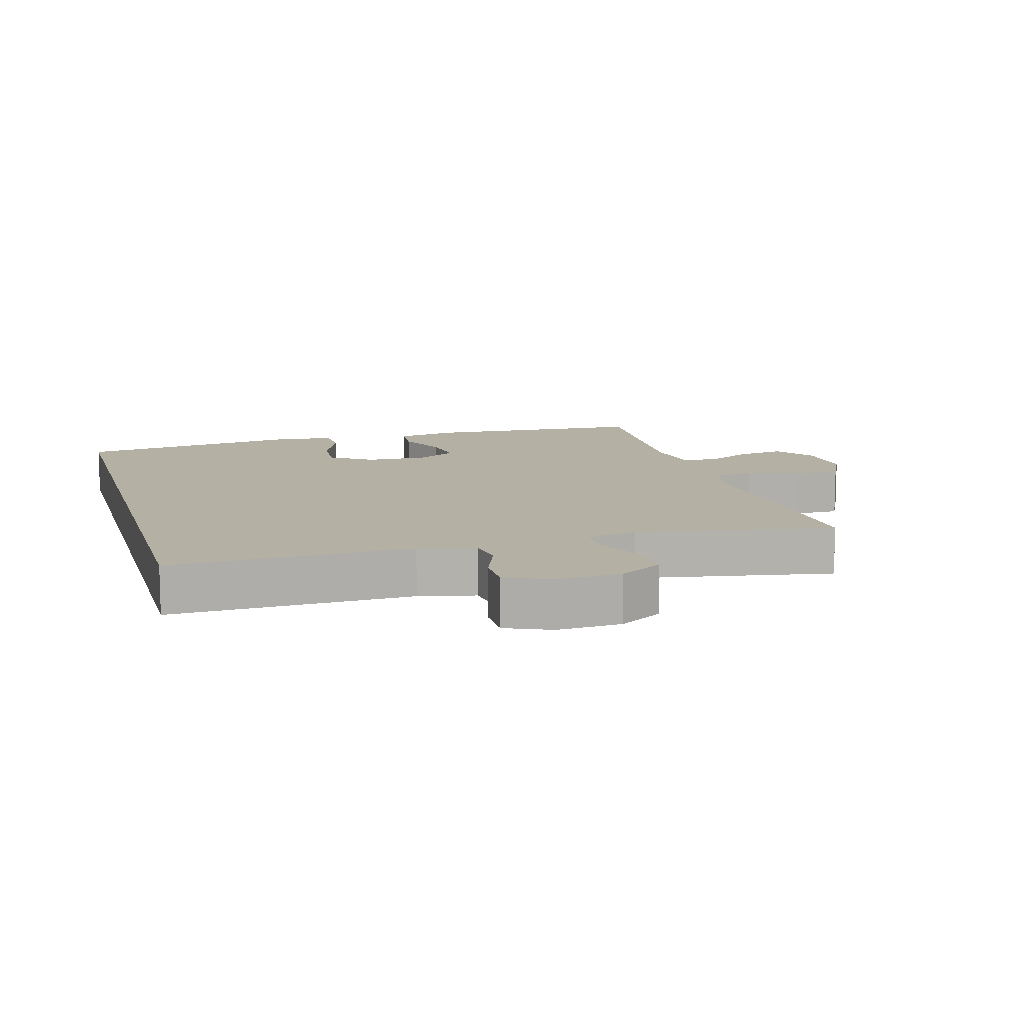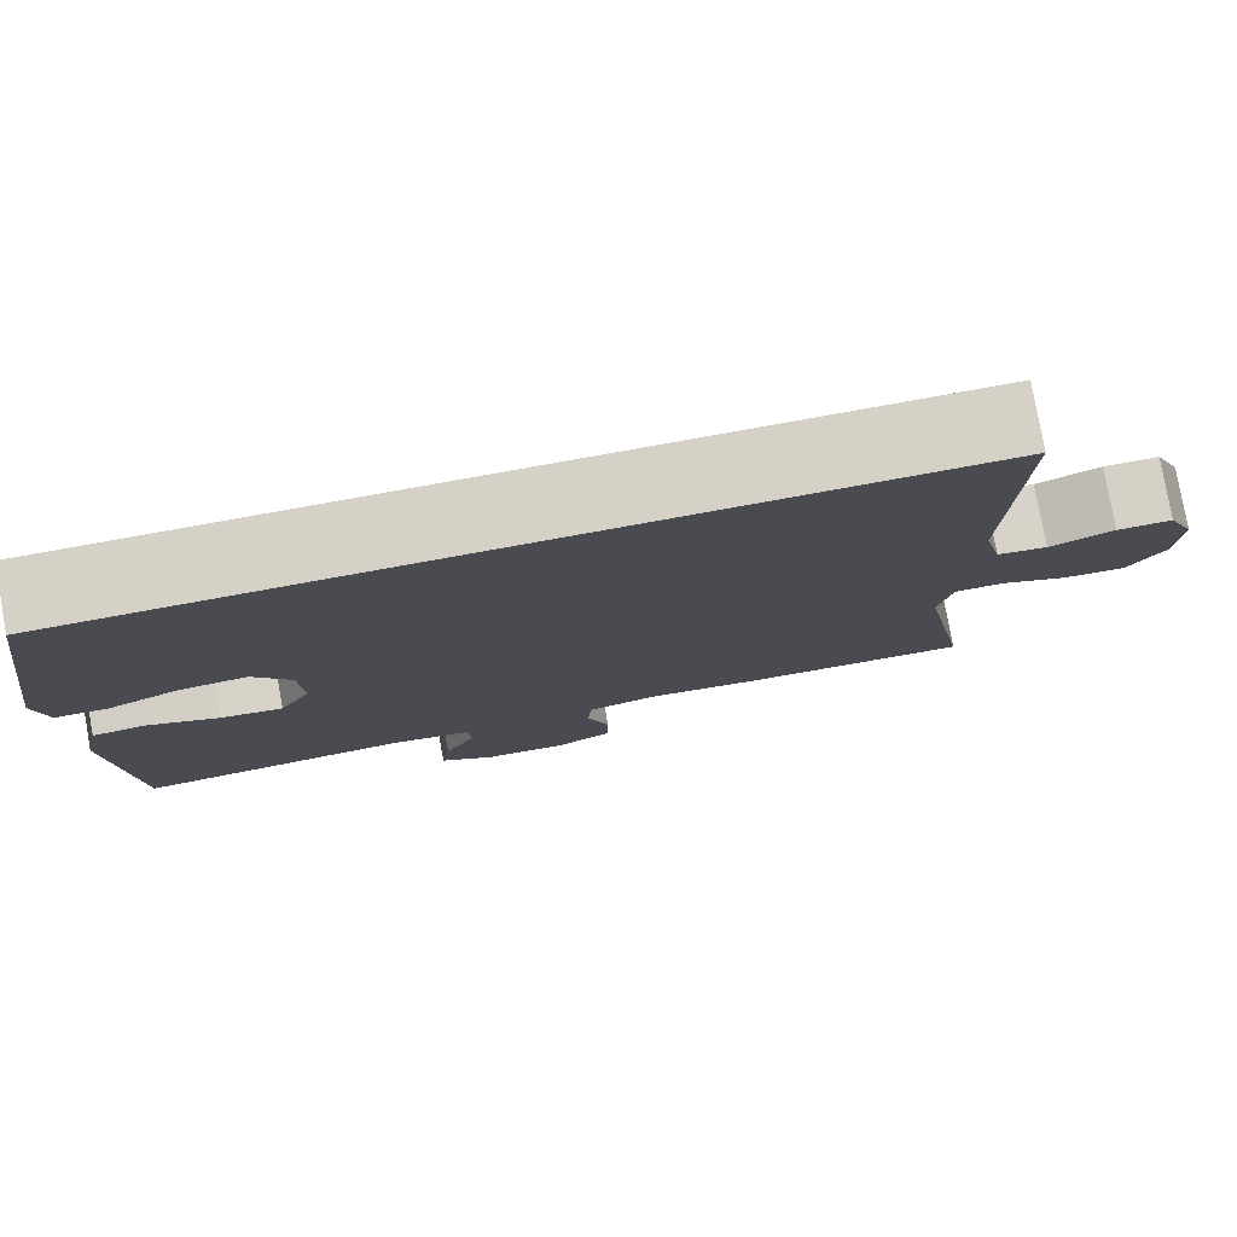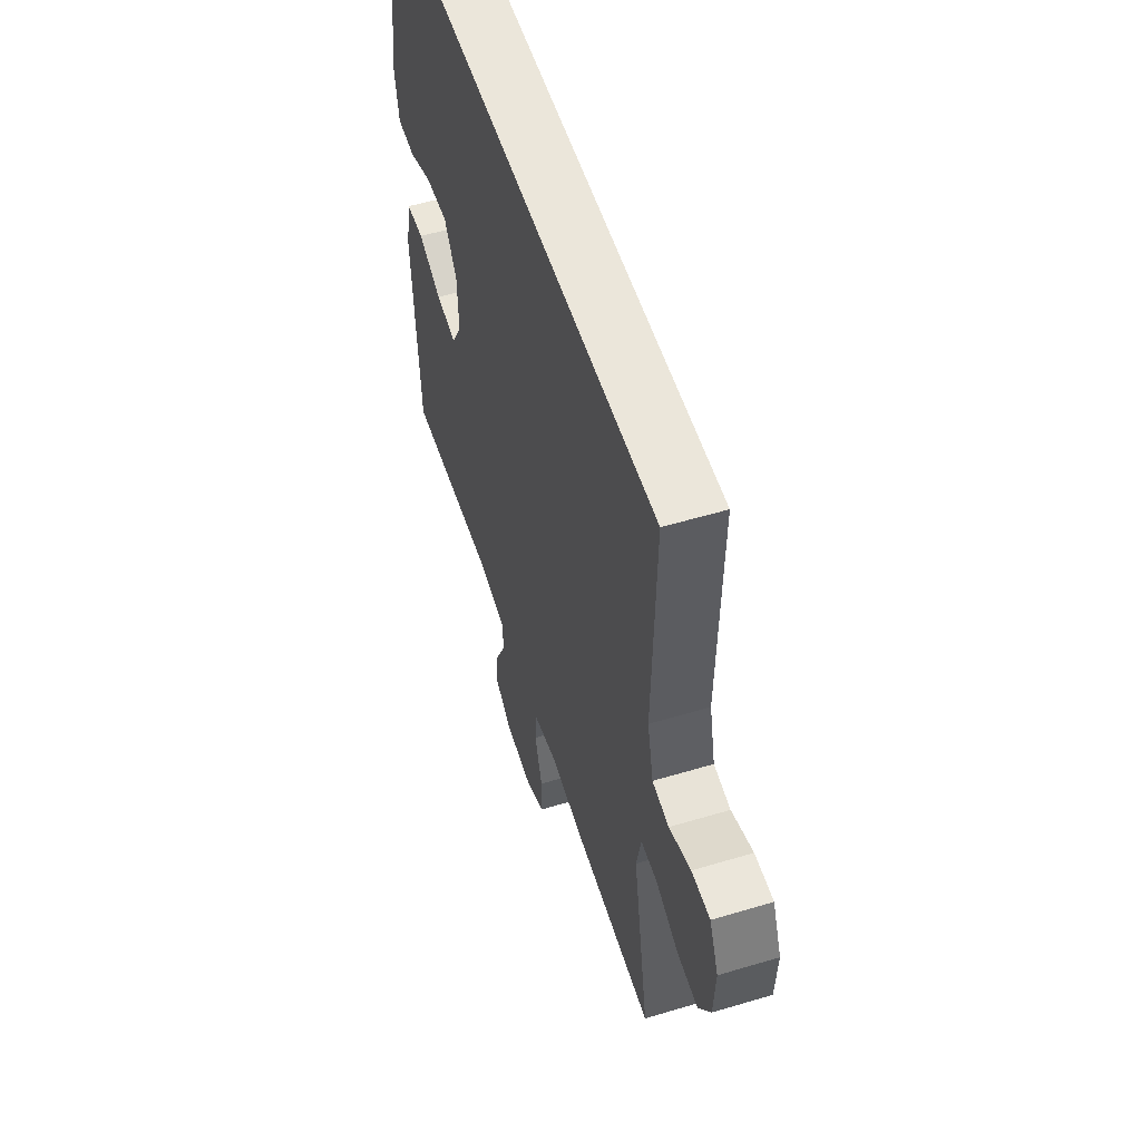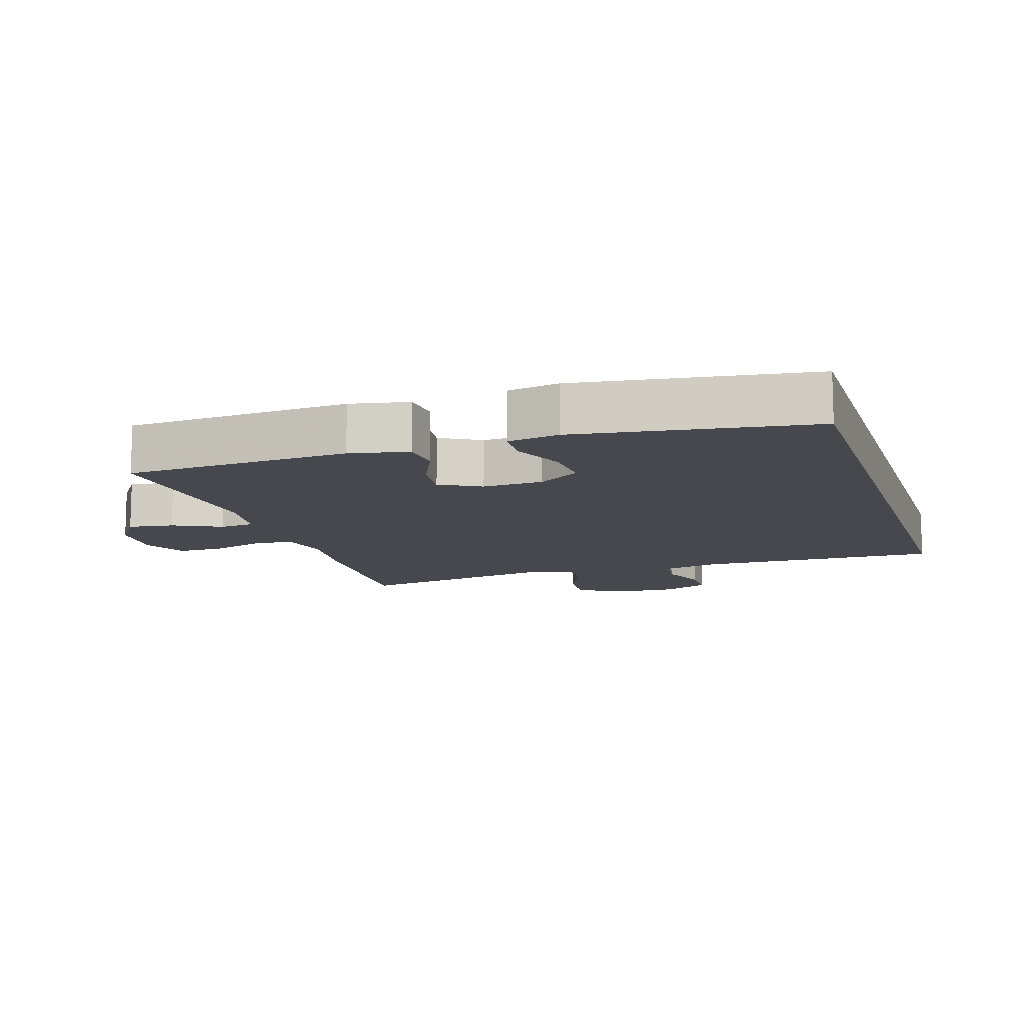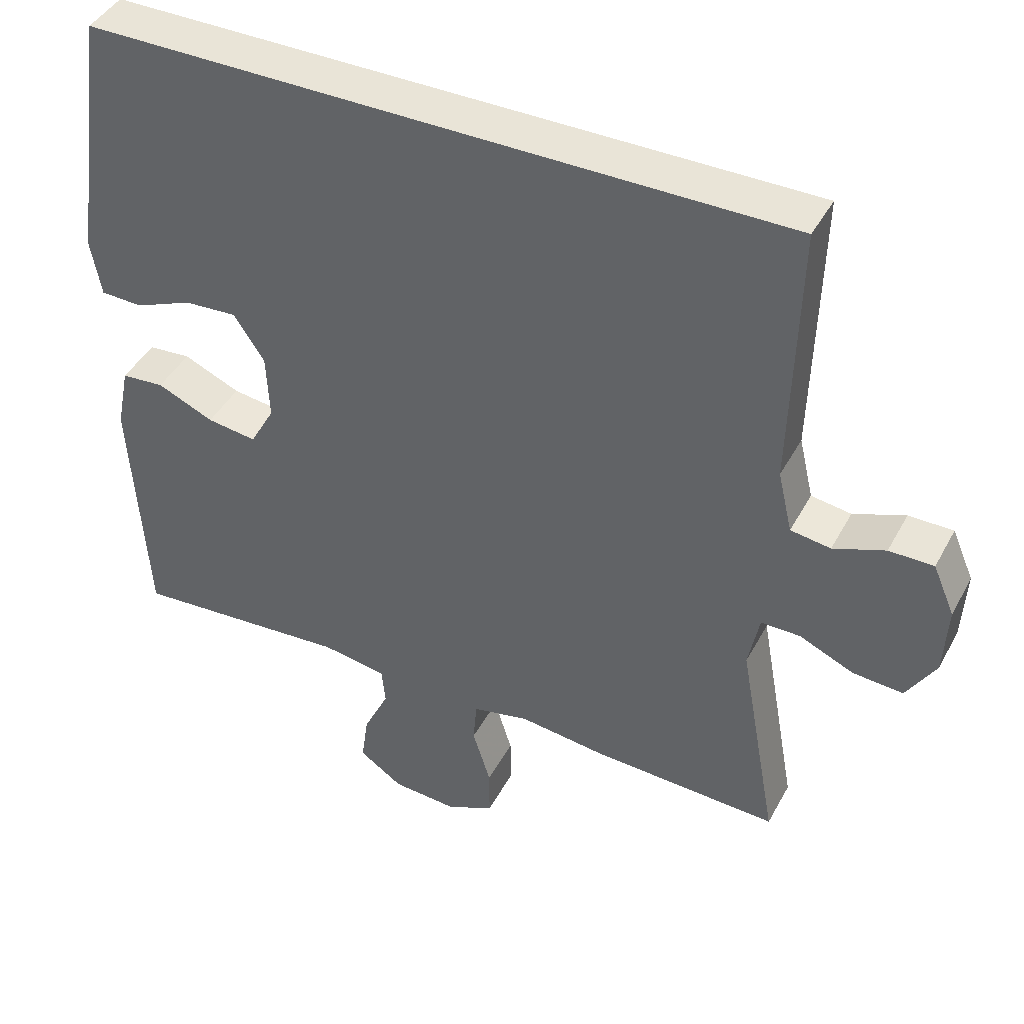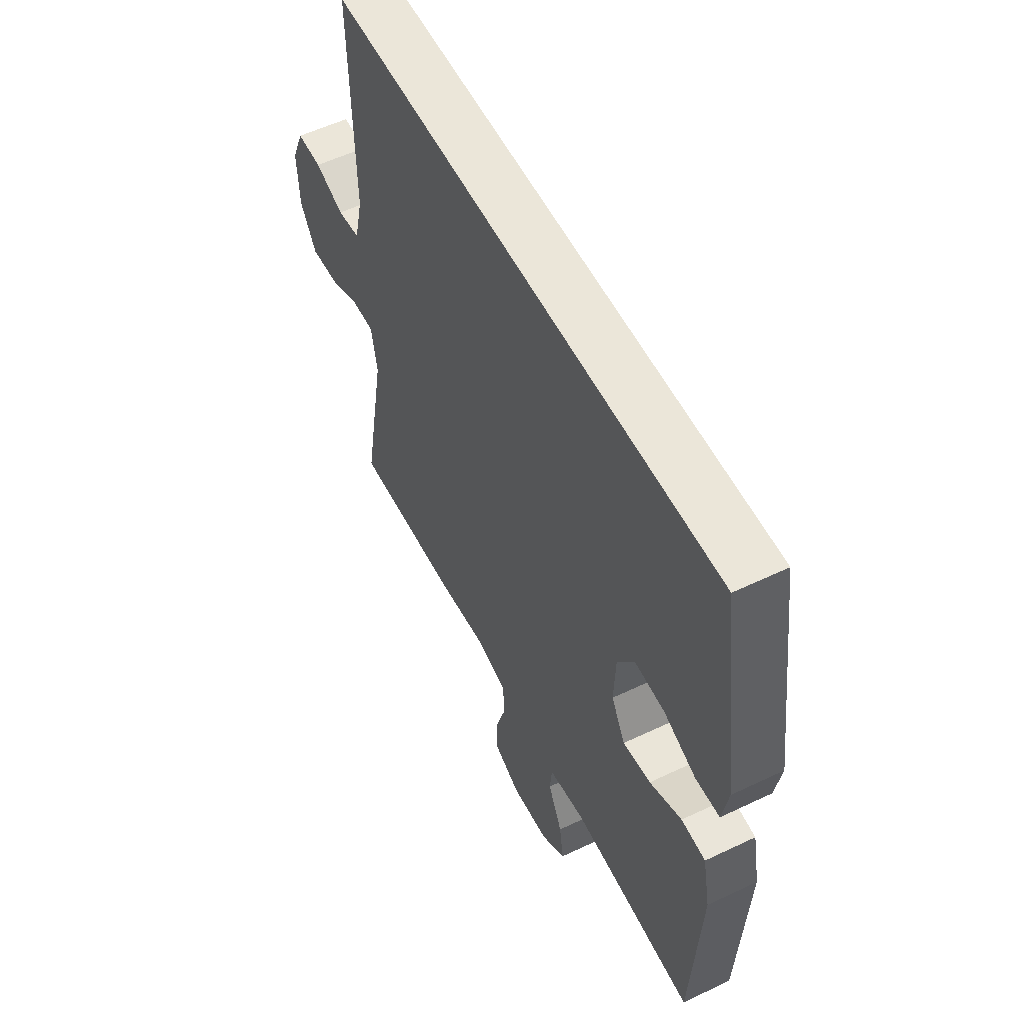
<metadata>
{"format":"obj","ext":"obj","renderer":"f3d","projection":"perspective","resolution":1024,"background":"white","views":[{"elev":11.4,"azim":74.0,"up":"+Y"},{"elev":79.0,"azim":-10.2,"up":"+Z"},{"elev":54.9,"azim":72.4,"up":"+Z"},{"elev":-11.7,"azim":-72.3,"up":"+Y"},{"elev":43.0,"azim":26.6,"up":"+Z"},{"elev":55.5,"azim":-116.7,"up":"+Z"}]}
</metadata>
<code>
v -0.5 0.07 -0.5
v -0.521 0.07 -0.161
v -0.503 0.07 -0.072
v -0.444 0.07 -0.067
v -0.366 0.07 -0.101
v -0.298 0.07 -0.11
v -0.264 0.07 -0.049
v -0.268 0.07 0.042
v -0.31 0.07 0.105
v -0.383 0.07 0.1
v -0.462 0.07 0.067
v -0.52 0.07 0.069
v -0.534 0.07 0.147
v -0.484 0.07 0.5
v 0.476 0.07 0.5
v 0.467 0.07 0.135
v 0.487 0.07 0.05
v 0.542 0.07 0.042
v 0.613 0.07 0.069
v 0.674 0.07 0.069
v 0.704 0.07 0
v 0.699 0.07 -0.097
v 0.659 0.07 -0.163
v 0.59 0.07 -0.158
v 0.515 0.07 -0.125
v 0.461 0.07 -0.125
v 0.446 0.07 -0.202
v 0.5 0.07 -0.5
v 0.241 0.07 -0.489
v 0.123 0.07 -0.475
v 0.045 0.07 -0.492
v 0.04 0.07 -0.552
v 0.065 0.07 -0.632
v 0.065 0.07 -0.701
v 0 0.07 -0.733
v -0.091 0.07 -0.727
v -0.151 0.07 -0.686
v -0.141 0.07 -0.617
v -0.106 0.07 -0.544
v -0.111 0.07 -0.492
v -0.2 0.07 -0.478
v -0.5 0 -0.5
v -0.521 0 -0.161
v -0.503 0 -0.072
v -0.444 0 -0.067
v -0.366 0 -0.101
v -0.298 0 -0.11
v -0.264 0 -0.049
v -0.268 0 0.042
v -0.31 0 0.105
v -0.383 0 0.1
v -0.462 0 0.067
v -0.52 0 0.069
v -0.534 0 0.147
v -0.484 0 0.5
v 0.476 0 0.5
v 0.467 0 0.135
v 0.487 0 0.05
v 0.542 0 0.042
v 0.613 0 0.069
v 0.674 0 0.069
v 0.704 0 0
v 0.699 0 -0.097
v 0.659 0 -0.163
v 0.59 0 -0.158
v 0.515 0 -0.125
v 0.461 0 -0.125
v 0.446 0 -0.202
v 0.5 0 -0.5
v 0.241 0 -0.489
v 0.123 0 -0.475
v 0.045 0 -0.492
v 0.04 0 -0.552
v 0.065 0 -0.632
v 0.065 0 -0.701
v 0 0 -0.733
v -0.091 0 -0.727
v -0.151 0 -0.686
v -0.141 0 -0.617
v -0.106 0 -0.544
v -0.111 0 -0.492
v -0.2 0 -0.478
f 36 37 38 39
f 34 35 36 39
f 32 33 34 39
f 31 32 39 40
f 30 31 40 41
f 27 28 29 30
f 26 27 30 41
f 22 23 24 25
f 22 25 26
f 21 22 26
f 18 19 20 21
f 17 18 21 26
f 16 17 26 41
f 10 11 12 13
f 9 10 13 14
f 8 9 14 15
f 2 3 4 5
f 2 5 6
f 1 2 6
f 41 1 6 7
f 15 16 41
f 7 8 15 41
f 80 79 78 77
f 80 77 76 75
f 80 75 74 73
f 81 80 73 72
f 82 81 72 71
f 71 70 69 68
f 82 71 68 67
f 66 65 64 63
f 67 66 63
f 67 63 62
f 62 61 60 59
f 67 62 59 58
f 82 67 58 57
f 54 53 52 51
f 55 54 51 50
f 56 55 50 49
f 46 45 44 43
f 47 46 43
f 47 43 42
f 48 47 42 82
f 82 57 56
f 82 56 49 48
f 1 42 43 2
f 2 43 44 3
f 3 44 45 4
f 4 45 46 5
f 5 46 47 6
f 6 47 48 7
f 7 48 49 8
f 8 49 50 9
f 9 50 51 10
f 10 51 52 11
f 11 52 53 12
f 12 53 54 13
f 13 54 55 14
f 14 55 56 15
f 15 56 57 16
f 16 57 58 17
f 17 58 59 18
f 18 59 60 19
f 19 60 61 20
f 20 61 62 21
f 21 62 63 22
f 22 63 64 23
f 23 64 65 24
f 24 65 66 25
f 25 66 67 26
f 26 67 68 27
f 27 68 69 28
f 28 69 70 29
f 29 70 71 30
f 30 71 72 31
f 31 72 73 32
f 32 73 74 33
f 33 74 75 34
f 34 75 76 35
f 35 76 77 36
f 36 77 78 37
f 37 78 79 38
f 38 79 80 39
f 39 80 81 40
f 40 81 82 41
f 41 82 42 1

</code>
